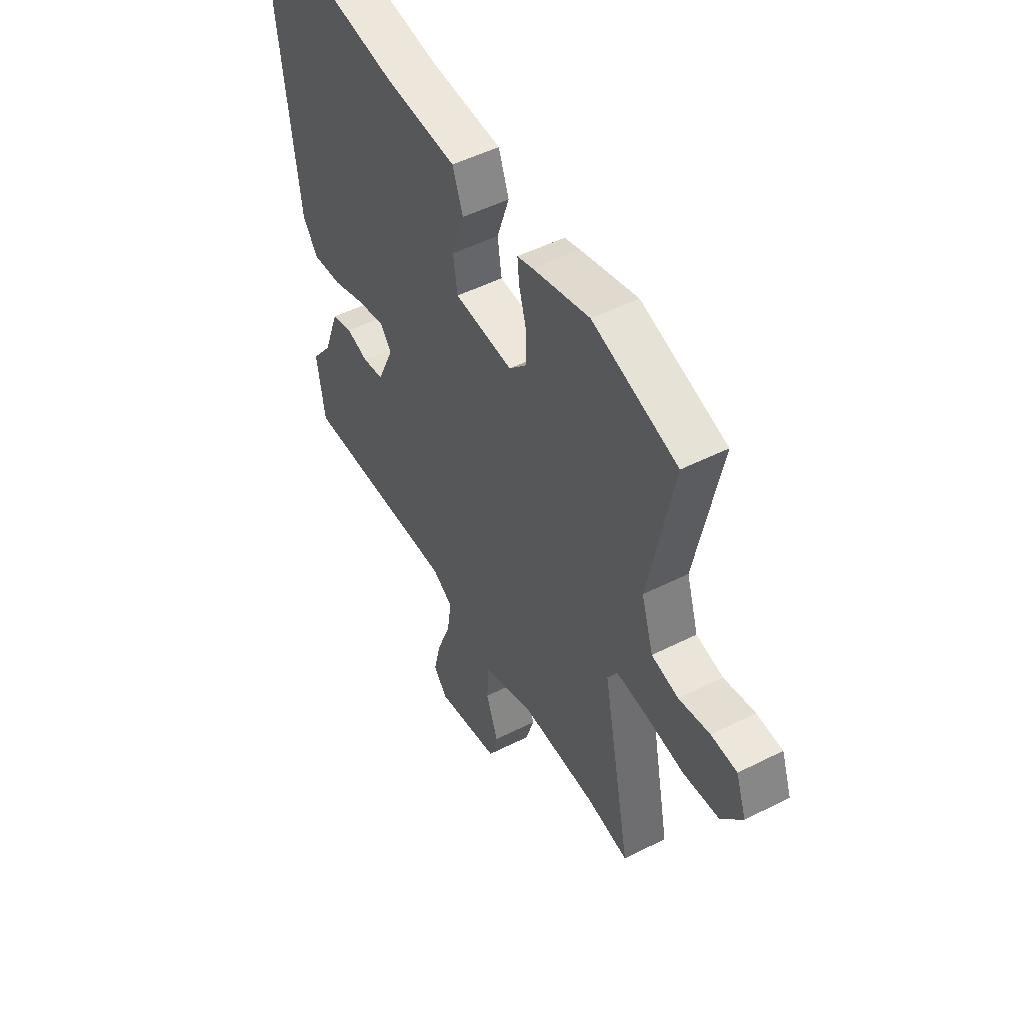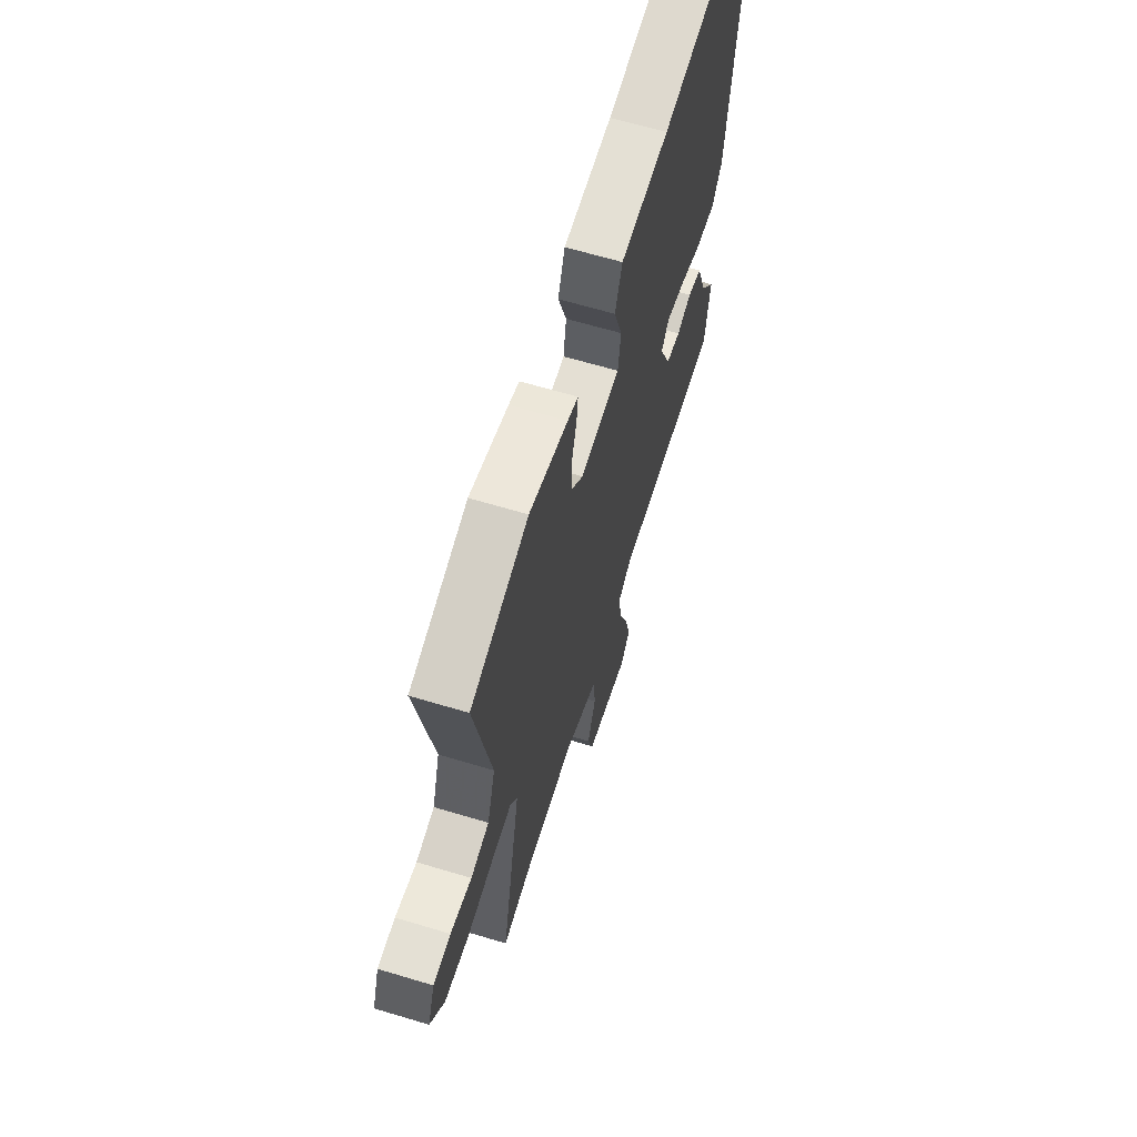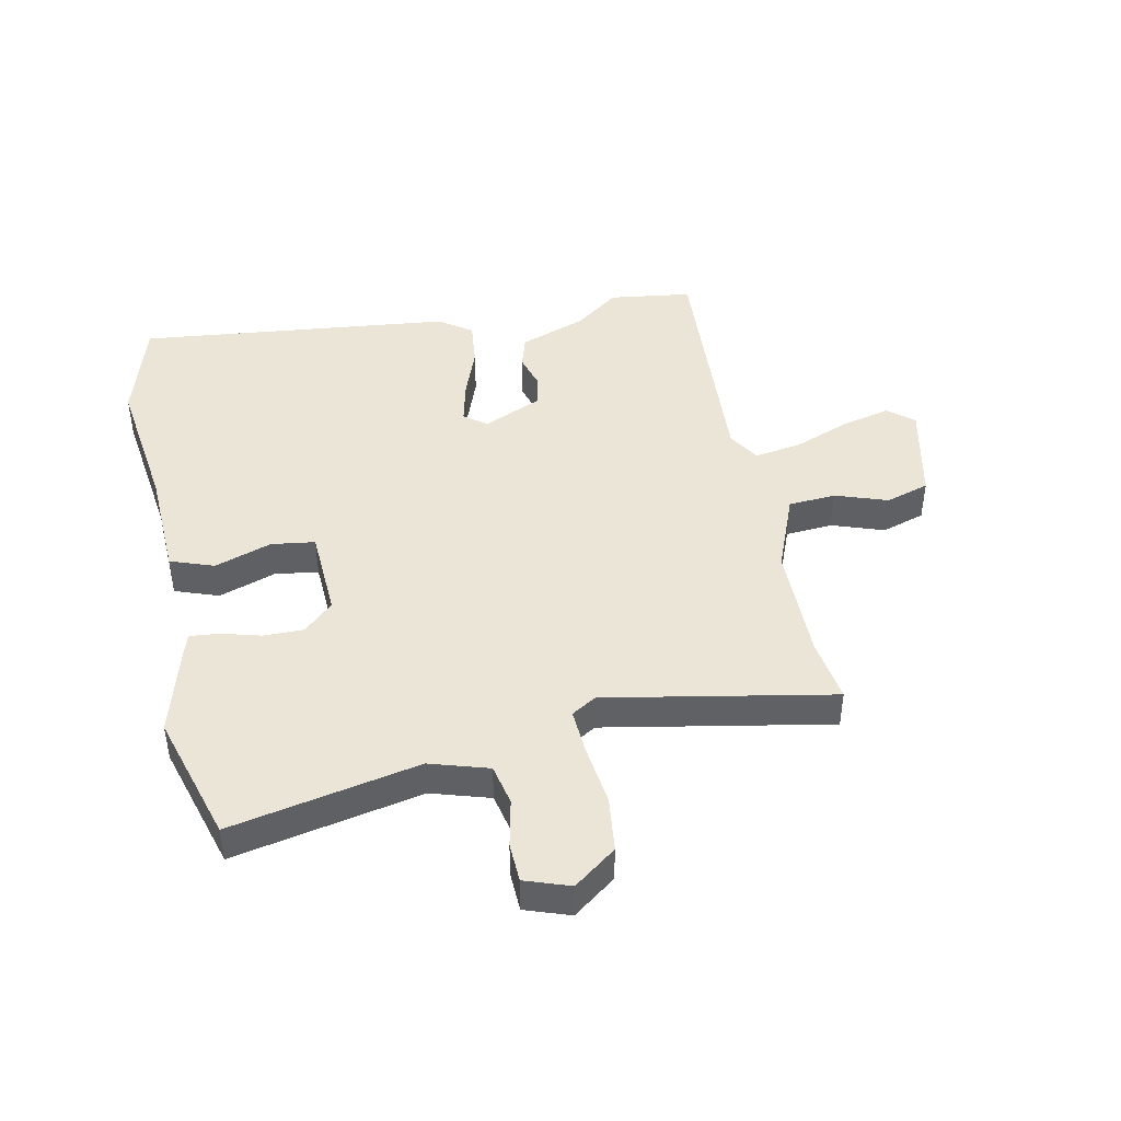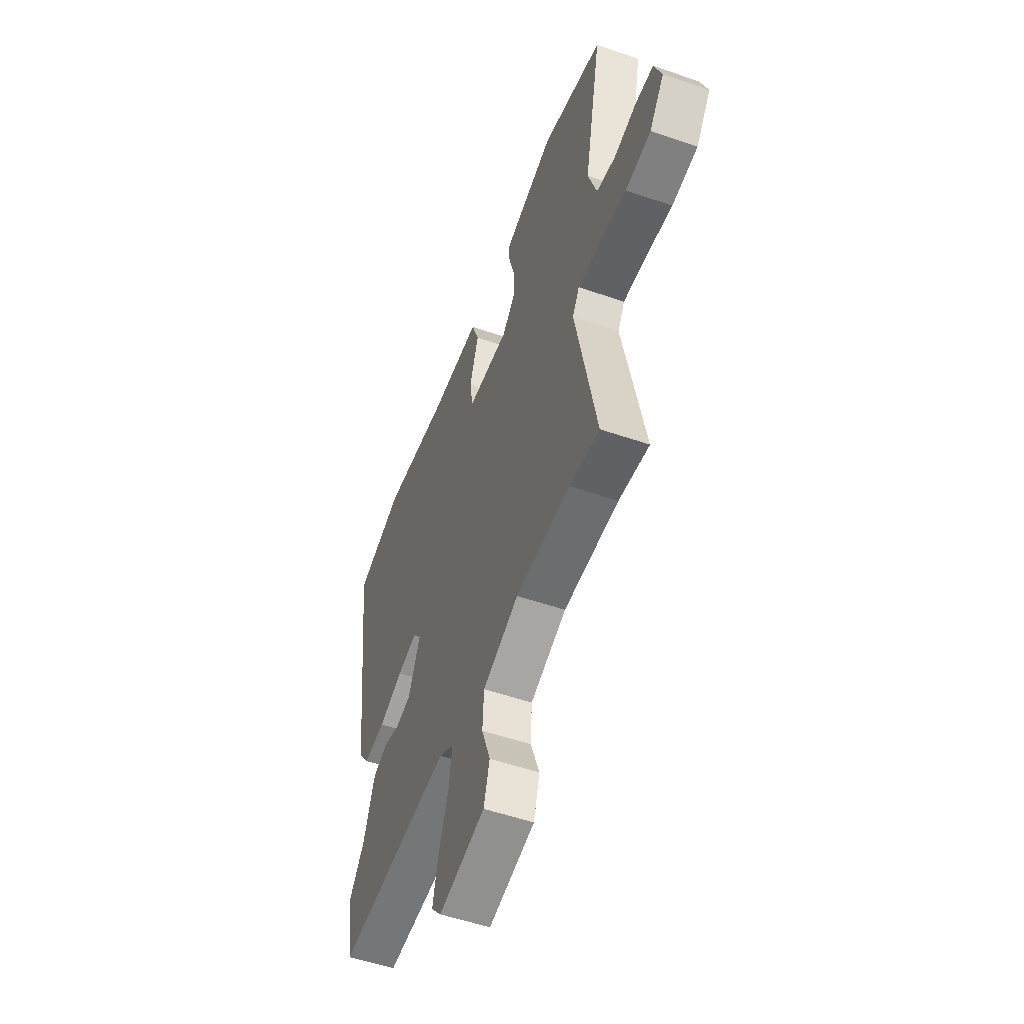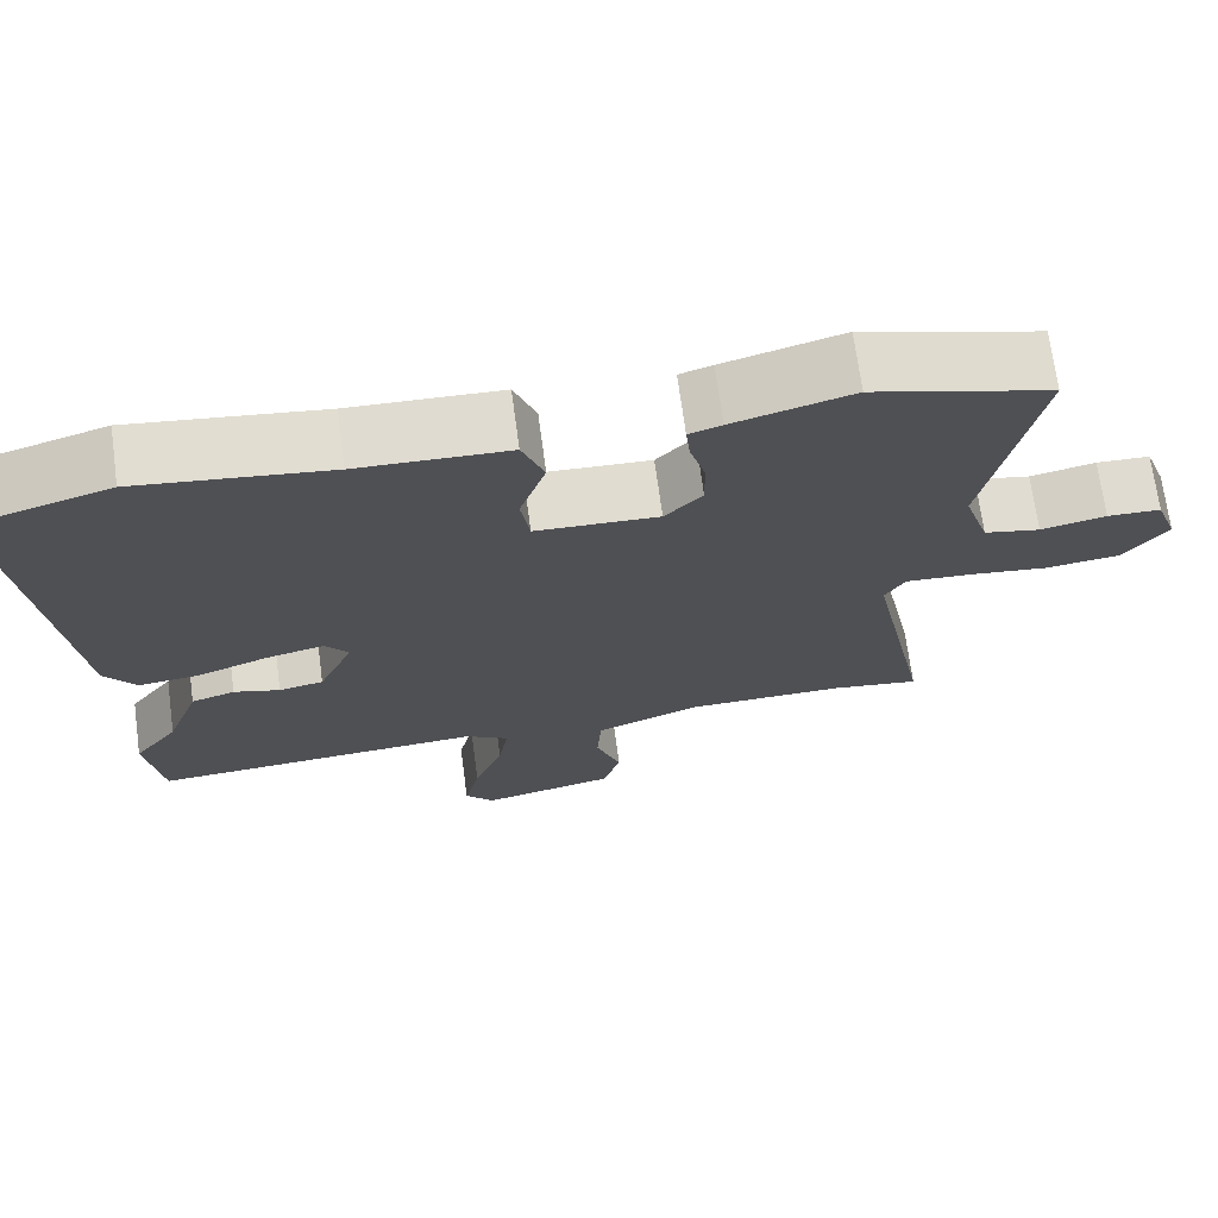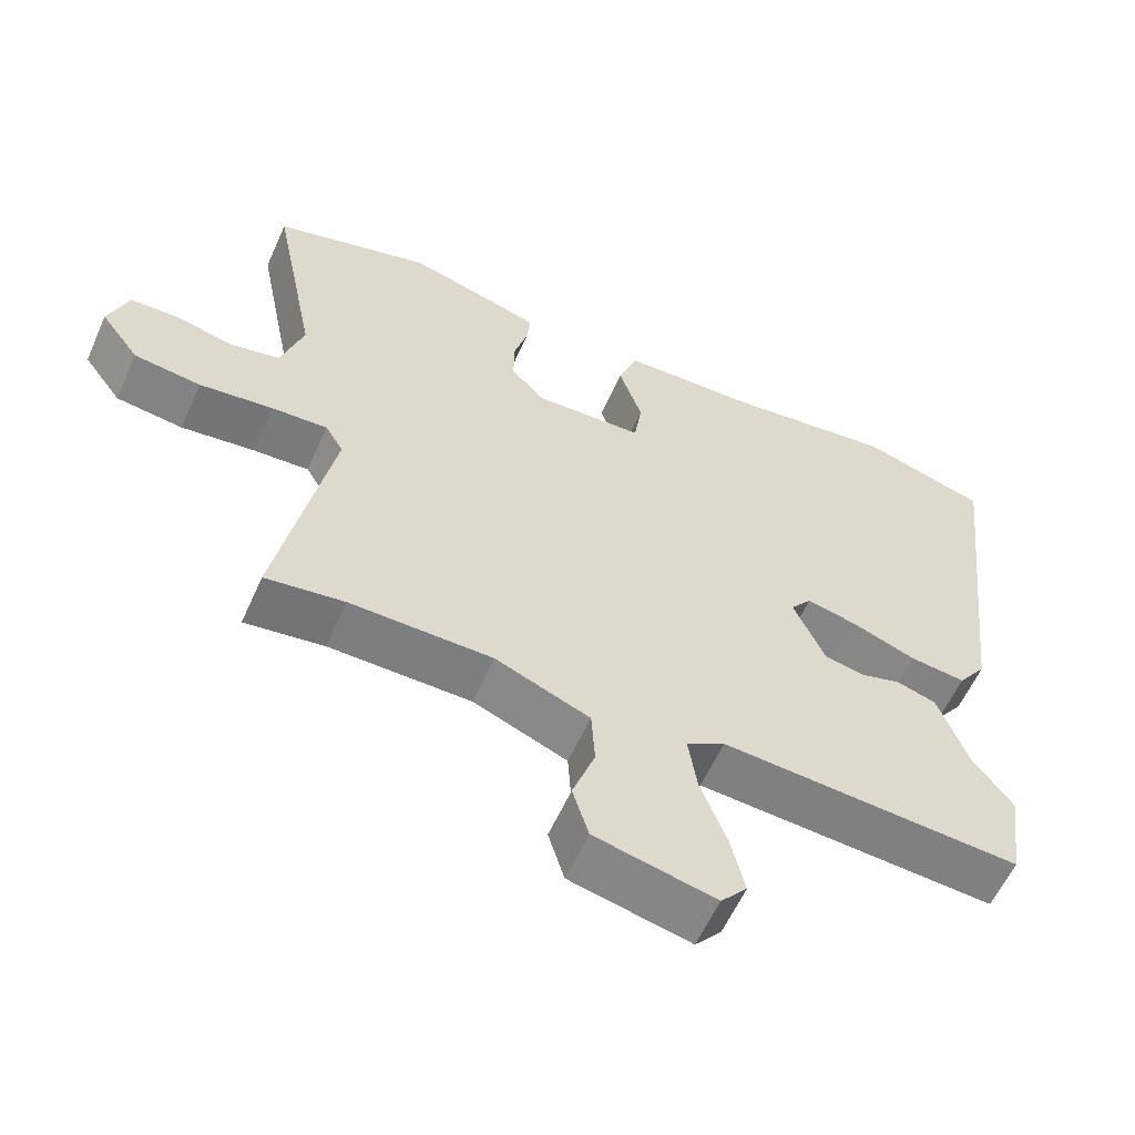
<metadata>
{"format":"obj","ext":"obj","renderer":"f3d","projection":"perspective","resolution":1024,"background":"white","views":[{"elev":50.7,"azim":61.2,"up":"+Z"},{"elev":64.2,"azim":106.9,"up":"+Z"},{"elev":44.4,"azim":77.8,"up":"+Y"},{"elev":-53.0,"azim":69.6,"up":"+Z"},{"elev":70.5,"azim":-7.7,"up":"+Z"},{"elev":-59.0,"azim":156.0,"up":"+Z"}]}
</metadata>
<code>
v -0.577 0.07 0.476
v -0.404 0.07 0.529
v -0.169 0.07 0.5
v 0.016 0.07 0.494
v 0.043 0.07 0.421
v 0.011 0.07 0.325
v 0.022 0.07 0.252
v 0.173 0.07 0.246
v 0.219 0.07 0.296
v 0.218 0.07 0.363
v 0.199 0.07 0.43
v 0.194 0.07 0.479
v 0.234 0.07 0.492
v 0.38 0.07 0.534
v 0.598 0.07 0.472
v 0.536 0.07 0.155
v 0.567 0.07 0.057
v 0.636 0.07 0.043
v 0.716 0.07 0.061
v 0.782 0.07 0.059
v 0.809 0.07 -0.016
v 0.756 0.07 -0.088
v 0.664 0.07 -0.1
v 0.563 0.07 -0.088
v 0.485 0.07 -0.084
v 0.46 0.07 -0.126
v 0.535 0.07 -0.505
v 0.426 0.07 -0.49
v 0.23 0.07 -0.493
v 0.1 0.07 -0.546
v 0.095 0.07 -0.626
v 0.126 0.07 -0.713
v 0.104 0.07 -0.786
v -0.062 0.07 -0.824
v -0.098 0.07 -0.782
v -0.079 0.07 -0.699
v -0.043 0.07 -0.604
v -0.031 0.07 -0.525
v -0.084 0.07 -0.493
v -0.497 0.07 -0.521
v -0.517 0.07 -0.382
v -0.462 0.07 -0.308
v -0.421 0.07 -0.195
v -0.367 0.07 -0.178
v -0.31 0.07 -0.194
v -0.255 0.07 -0.183
v -0.212 0.07 -0.084
v -0.241 0.07 -0.047
v -0.312 0.07 -0.064
v -0.399 0.07 -0.097
v -0.476 0.07 -0.106
v -0.515 0.07 -0.052
v -0.577 0 0.476
v -0.404 0 0.529
v -0.169 0 0.5
v 0.016 0 0.494
v 0.043 0 0.421
v 0.011 0 0.325
v 0.022 0 0.252
v 0.173 0 0.246
v 0.219 0 0.296
v 0.218 0 0.363
v 0.199 0 0.43
v 0.194 0 0.479
v 0.234 0 0.492
v 0.38 0 0.534
v 0.598 0 0.472
v 0.536 0 0.155
v 0.567 0 0.057
v 0.636 0 0.043
v 0.716 0 0.061
v 0.782 0 0.059
v 0.809 0 -0.016
v 0.756 0 -0.088
v 0.664 0 -0.1
v 0.563 0 -0.088
v 0.485 0 -0.084
v 0.46 0 -0.126
v 0.535 0 -0.505
v 0.426 0 -0.49
v 0.23 0 -0.493
v 0.1 0 -0.546
v 0.095 0 -0.626
v 0.126 0 -0.713
v 0.104 0 -0.786
v -0.062 0 -0.824
v -0.098 0 -0.782
v -0.079 0 -0.699
v -0.043 0 -0.604
v -0.031 0 -0.525
v -0.084 0 -0.493
v -0.497 0 -0.521
v -0.517 0 -0.382
v -0.462 0 -0.308
v -0.421 0 -0.195
v -0.367 0 -0.178
v -0.31 0 -0.194
v -0.255 0 -0.183
v -0.212 0 -0.084
v -0.241 0 -0.047
v -0.312 0 -0.064
v -0.399 0 -0.097
v -0.476 0 -0.106
v -0.515 0 -0.052
f 1 2 3
f 52 1 3
f 51 52 3
f 50 51 3
f 49 50 3
f 4 5 6
f 3 4 6
f 49 3 6
f 48 49 6
f 47 48 6 7
f 46 47 7 8
f 42 43 44 45
f 42 45 46
f 41 42 46
f 40 41 46
f 39 40 46
f 38 39 46 8
f 35 36 37
f 34 35 37
f 33 34 37
f 32 33 37
f 31 32 37
f 30 31 37 38
f 38 8 9
f 30 38 9
f 29 30 9
f 26 27 28
f 26 28 29 9
f 22 23 24
f 21 22 24
f 20 21 24
f 19 20 24
f 18 19 24
f 17 18 24 25
f 26 9 10
f 25 26 10
f 17 25 10
f 16 17 10
f 14 15 16
f 13 14 16
f 12 13 16
f 11 12 16
f 10 11 16
f 55 54 53
f 55 53 104
f 55 104 103
f 55 103 102
f 55 102 101
f 58 57 56
f 58 56 55
f 58 55 101
f 58 101 100
f 59 58 100 99
f 60 59 99 98
f 97 96 95 94
f 98 97 94
f 98 94 93
f 98 93 92
f 98 92 91
f 60 98 91 90
f 89 88 87
f 89 87 86
f 89 86 85
f 89 85 84
f 89 84 83
f 90 89 83 82
f 61 60 90
f 61 90 82
f 61 82 81
f 80 79 78
f 61 81 80 78
f 76 75 74
f 76 74 73
f 76 73 72
f 76 72 71
f 76 71 70
f 77 76 70 69
f 62 61 78
f 62 78 77
f 62 77 69
f 62 69 68
f 68 67 66
f 68 66 65
f 68 65 64
f 68 64 63
f 68 63 62
f 1 53 54 2
f 2 54 55 3
f 3 55 56 4
f 4 56 57 5
f 5 57 58 6
f 6 58 59 7
f 7 59 60 8
f 8 60 61 9
f 9 61 62 10
f 10 62 63 11
f 11 63 64 12
f 12 64 65 13
f 13 65 66 14
f 14 66 67 15
f 15 67 68 16
f 16 68 69 17
f 17 69 70 18
f 18 70 71 19
f 19 71 72 20
f 20 72 73 21
f 21 73 74 22
f 22 74 75 23
f 23 75 76 24
f 24 76 77 25
f 25 77 78 26
f 26 78 79 27
f 27 79 80 28
f 28 80 81 29
f 29 81 82 30
f 30 82 83 31
f 31 83 84 32
f 32 84 85 33
f 33 85 86 34
f 34 86 87 35
f 35 87 88 36
f 36 88 89 37
f 37 89 90 38
f 38 90 91 39
f 39 91 92 40
f 40 92 93 41
f 41 93 94 42
f 42 94 95 43
f 43 95 96 44
f 44 96 97 45
f 45 97 98 46
f 46 98 99 47
f 47 99 100 48
f 48 100 101 49
f 49 101 102 50
f 50 102 103 51
f 51 103 104 52
f 52 104 53 1

</code>
